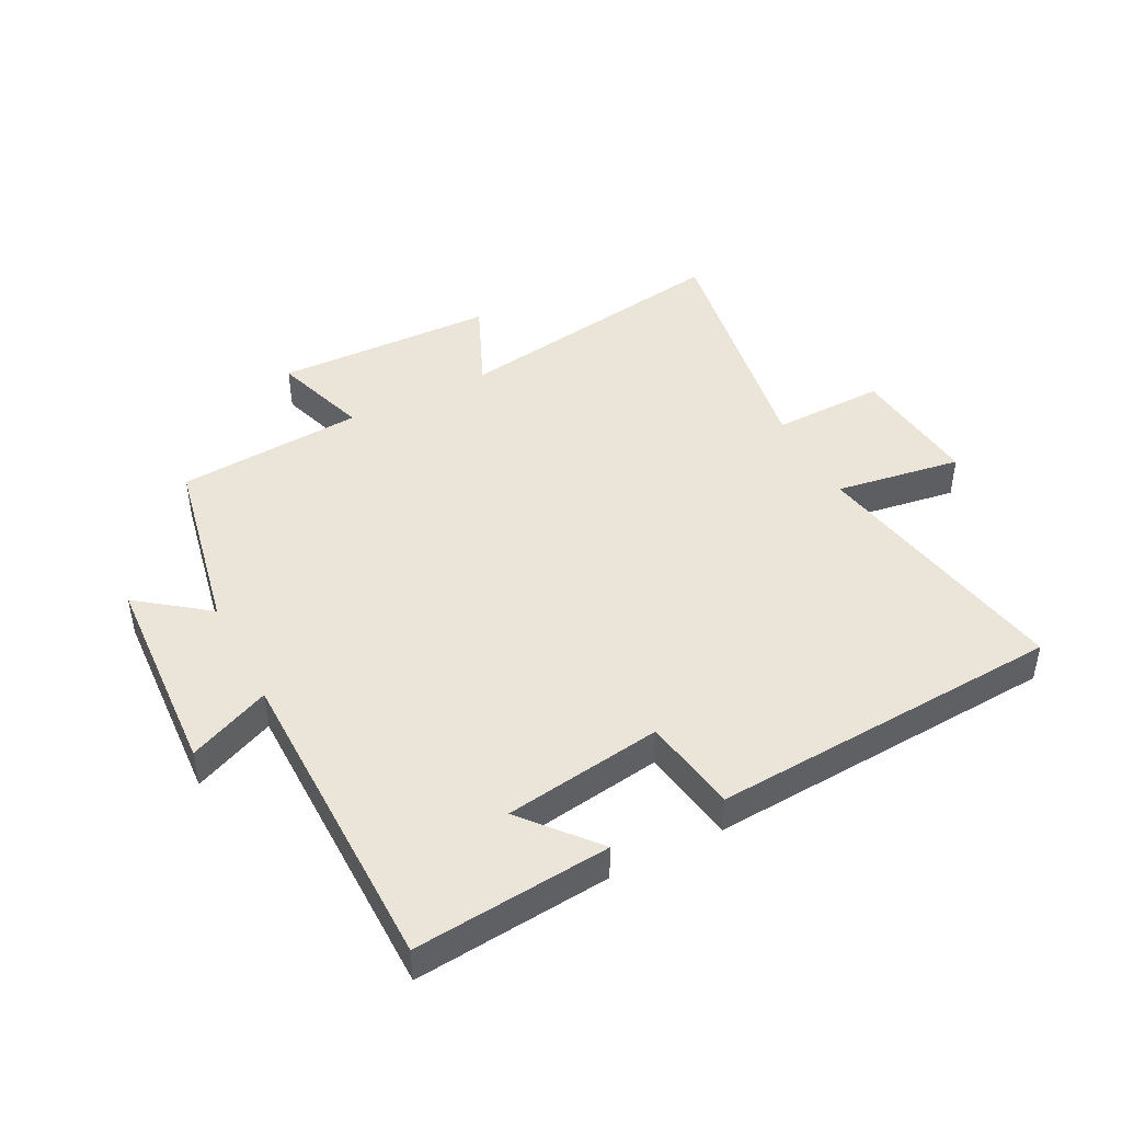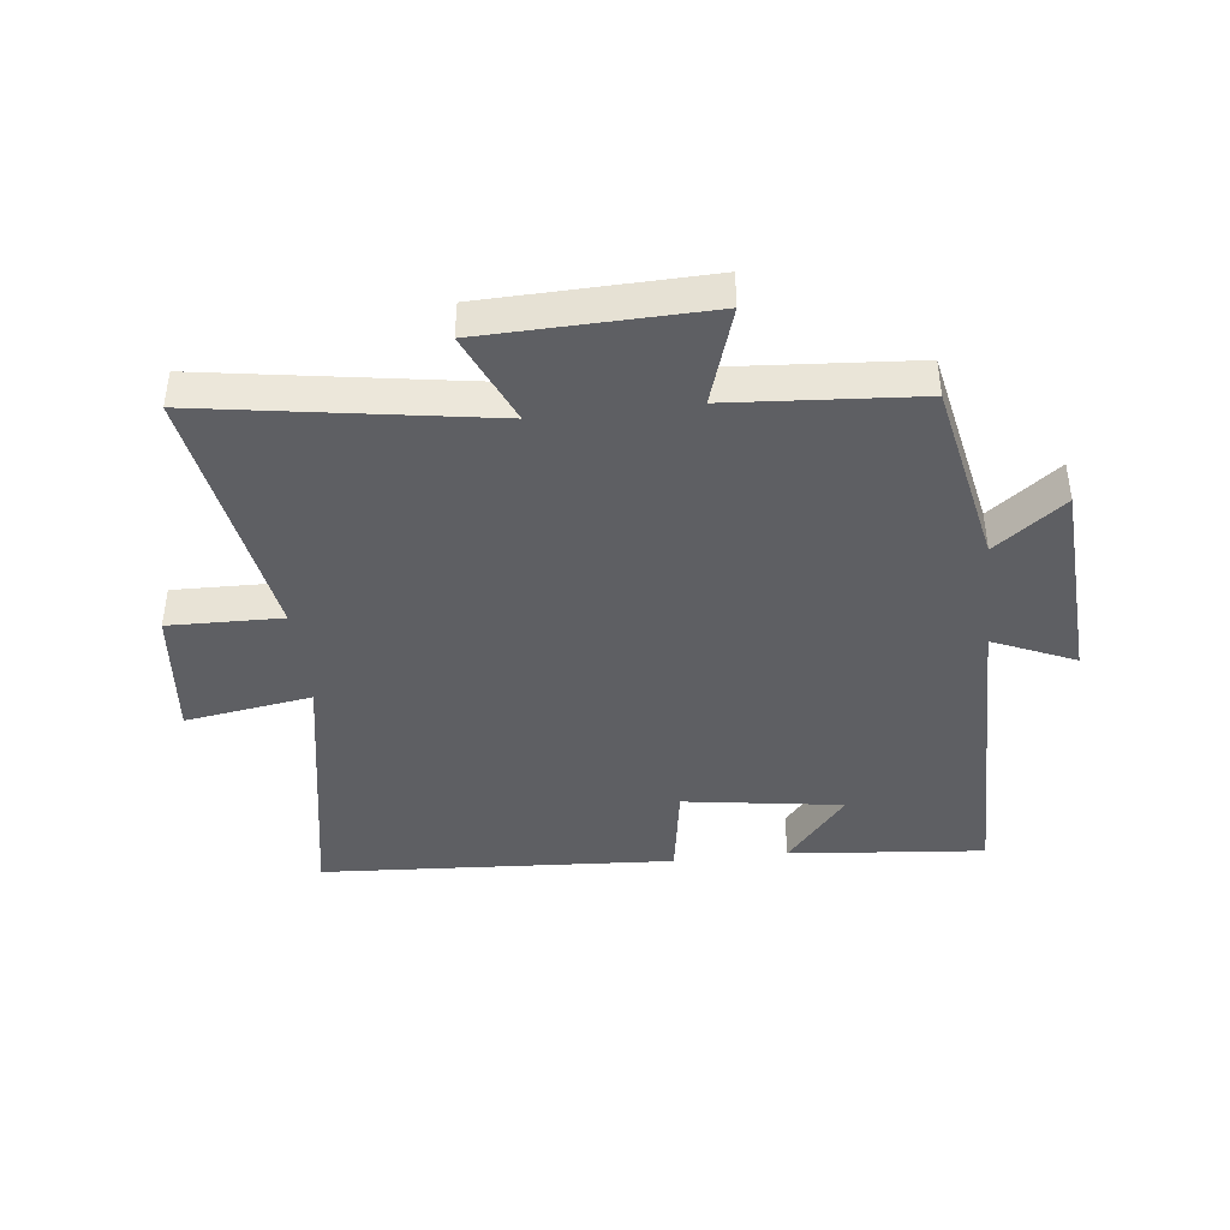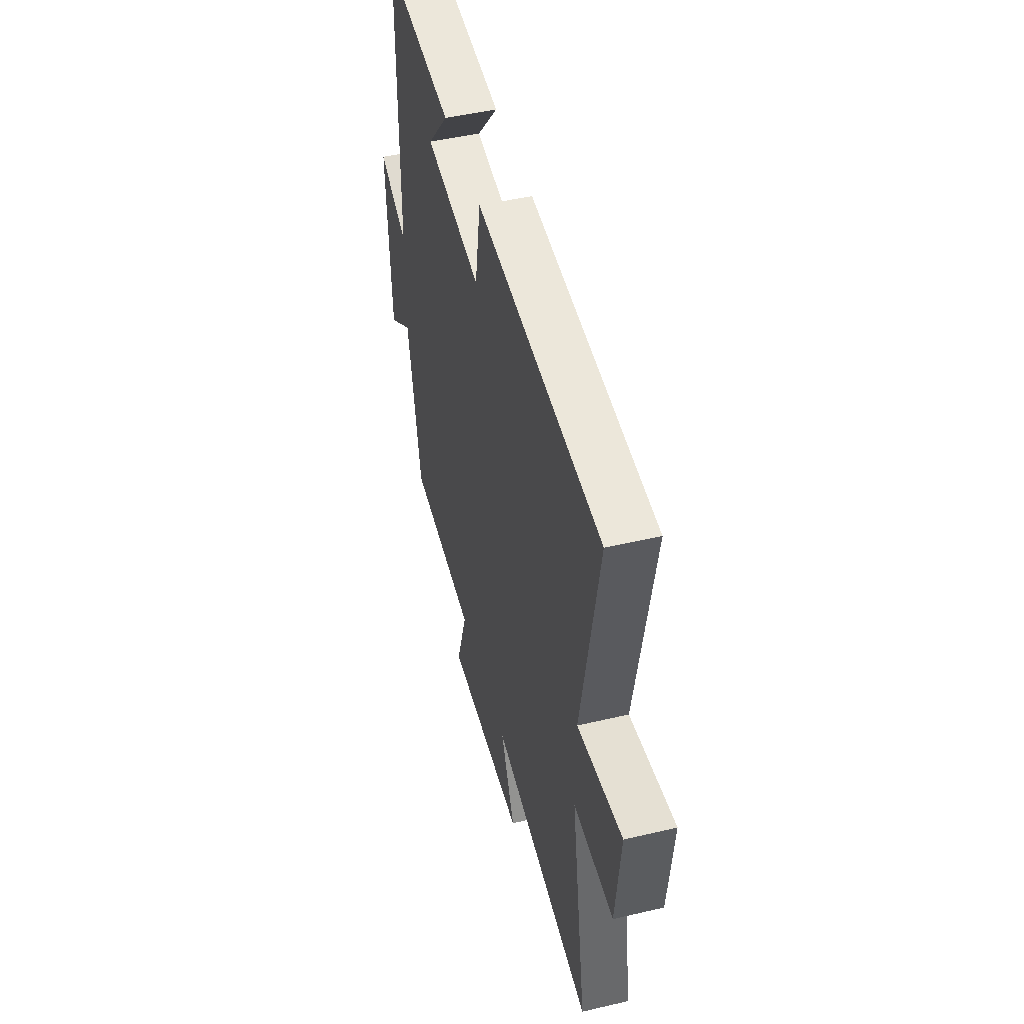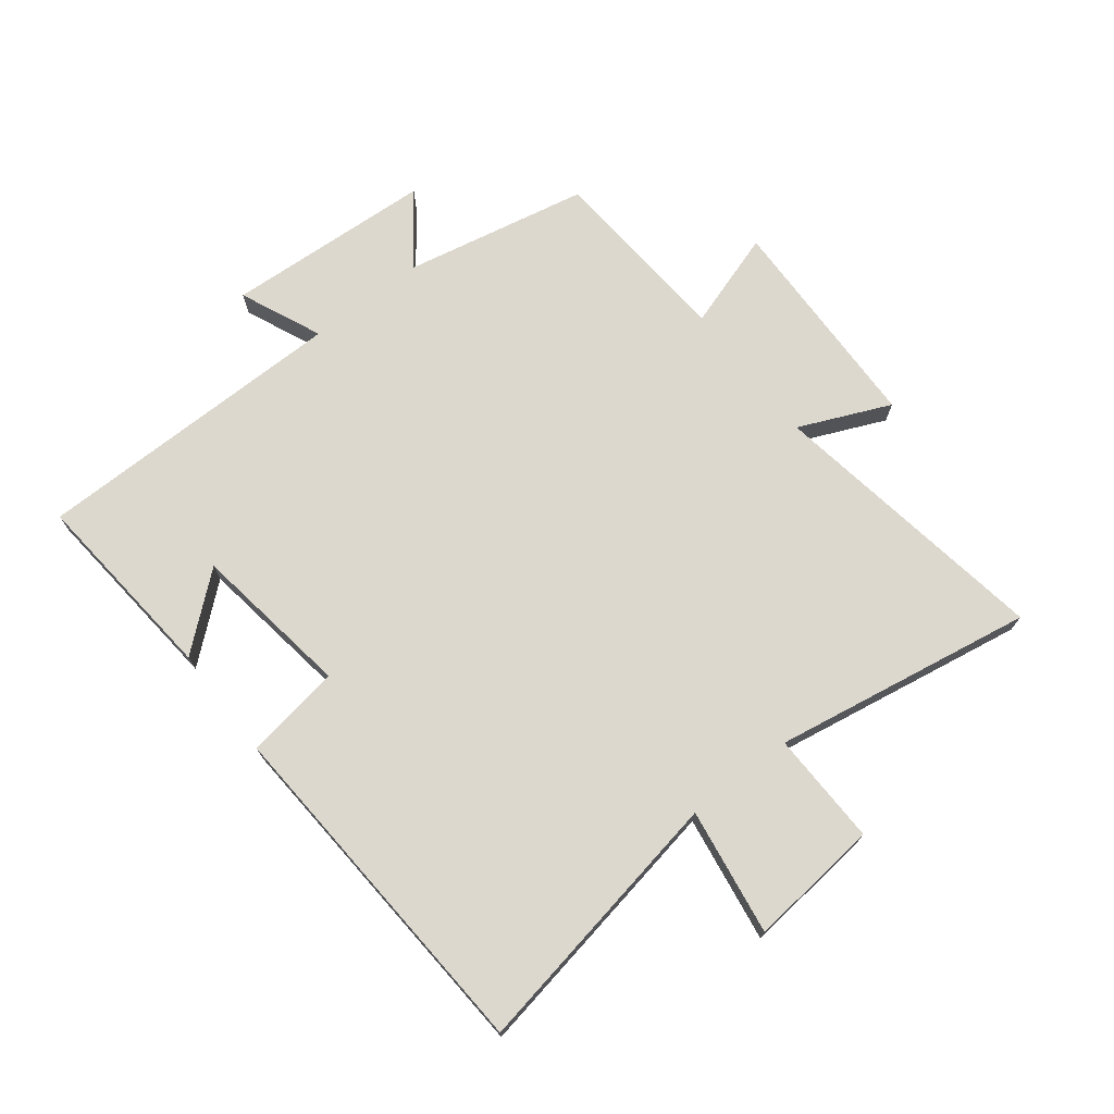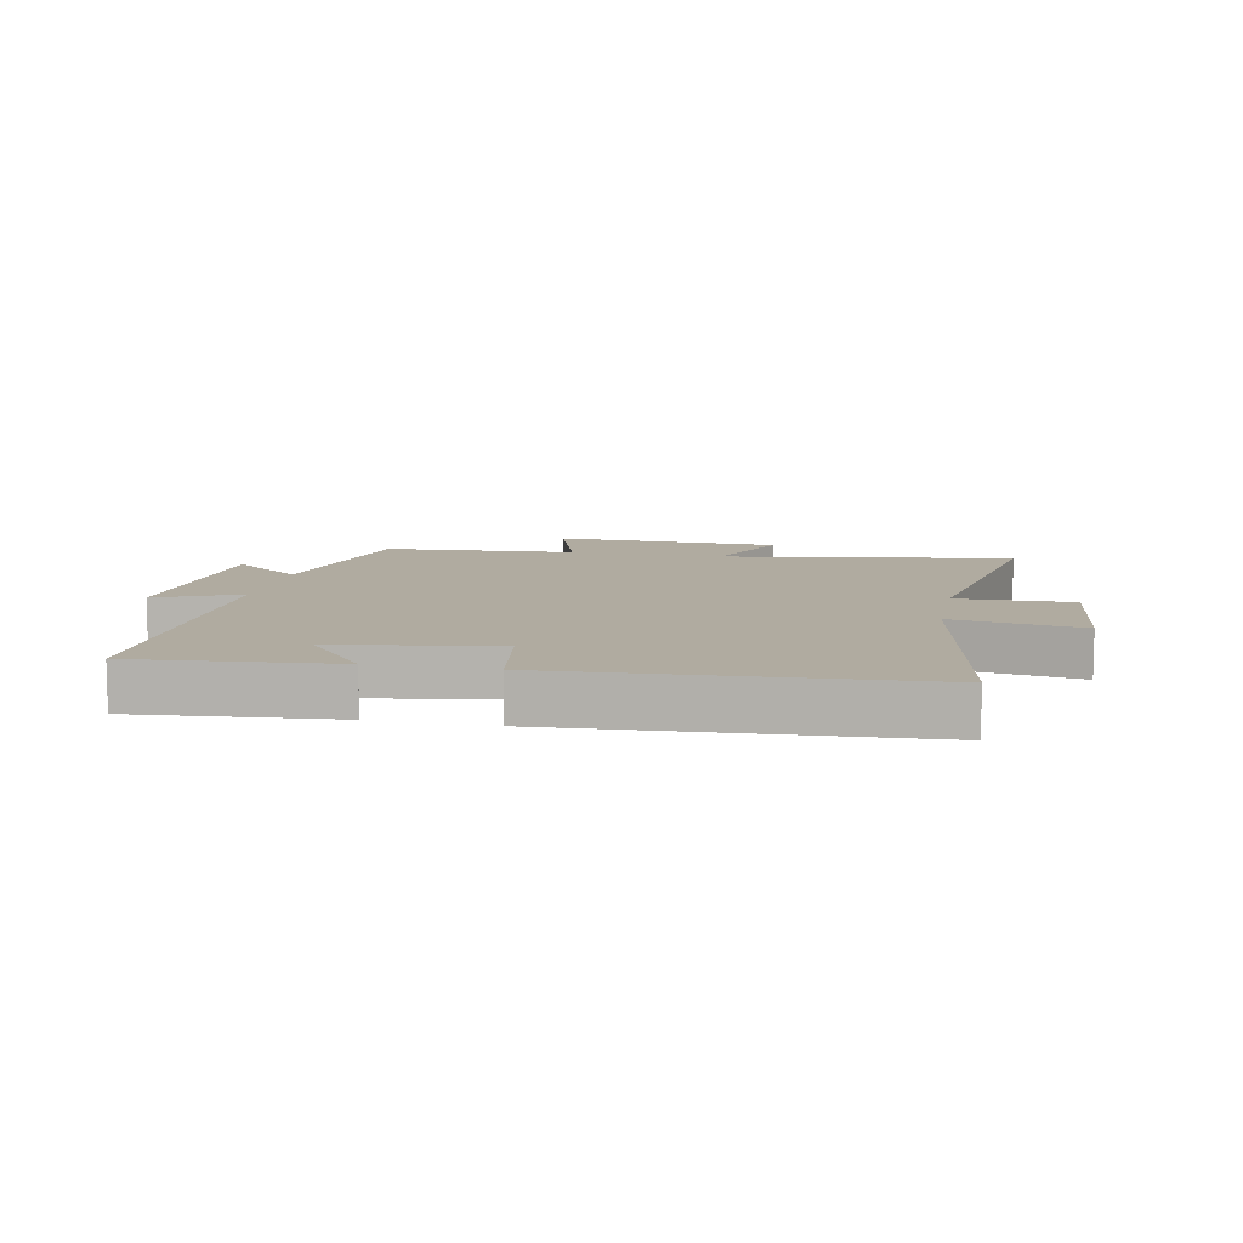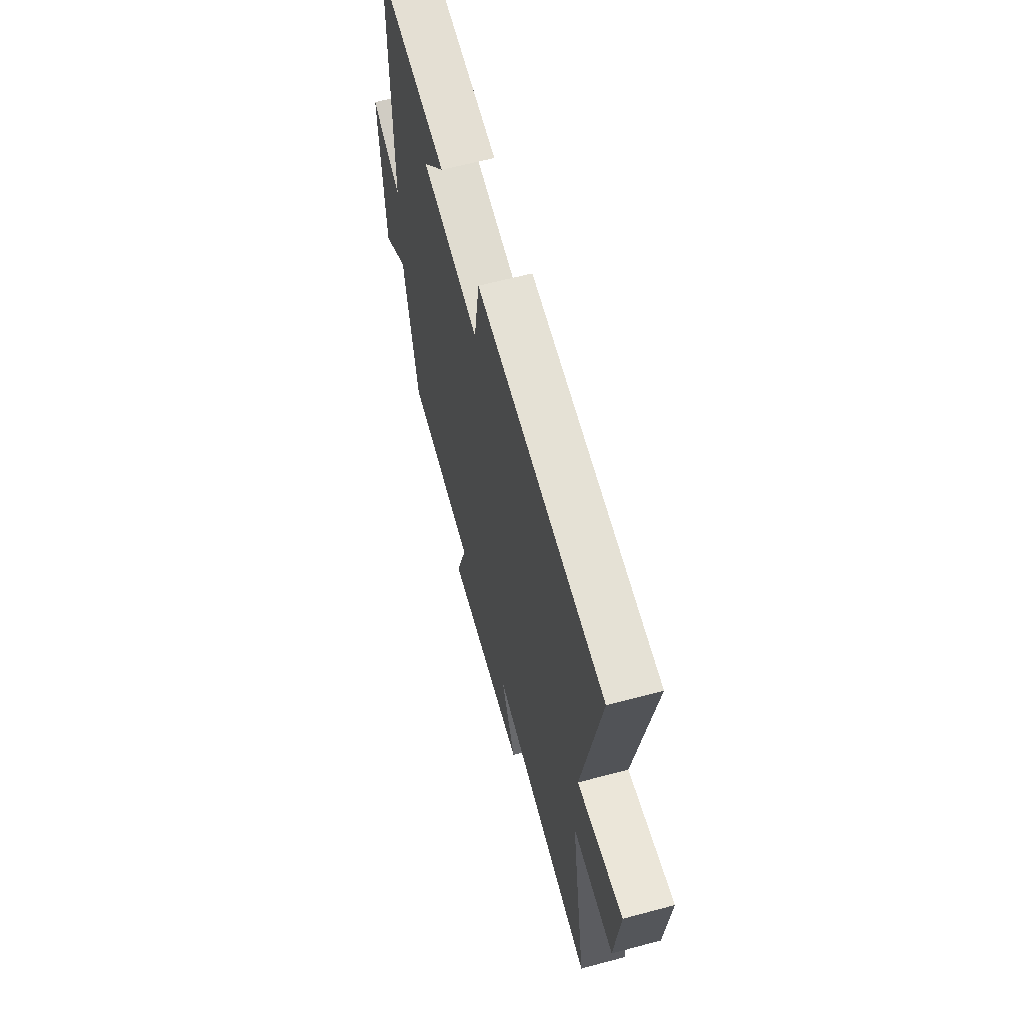
<metadata>
{"format":"obj","ext":"obj","renderer":"f3d","projection":"perspective","resolution":1024,"background":"white","views":[{"elev":44.7,"azim":-27.4,"up":"+Y"},{"elev":-42.0,"azim":-173.5,"up":"+Y"},{"elev":47.9,"azim":75.2,"up":"+Z"},{"elev":72.3,"azim":52.1,"up":"+Y"},{"elev":9.8,"azim":11.5,"up":"+Y"},{"elev":62.1,"azim":74.8,"up":"+Z"}]}
</metadata>
<code>
v -0.439 0.07 -0.478
v -0.5 0.07 -0.179
v -0.613 0.07 -0.265
v -0.633 0.07 0.073
v -0.5 0.07 0.015
v -0.497 0.07 0.529
v -0.179 0.07 0.5
v -0.278 0.07 0.382
v -0.02 0.07 0.344
v 0.005 0.07 0.5
v 0.579 0.07 0.465
v 0.5 0.07 0.028
v 0.706 0.07 0.06
v 0.684 0.07 -0.154
v 0.5 0.07 -0.15
v 0.573 0.07 -0.573
v 0.11 0.07 -0.5
v 0.175 0.07 -0.648
v -0.185 0.07 -0.658
v -0.134 0.07 -0.5
v -0.439 0 -0.478
v -0.5 0 -0.179
v -0.613 0 -0.265
v -0.633 0 0.073
v -0.5 0 0.015
v -0.497 0 0.529
v -0.179 0 0.5
v -0.278 0 0.382
v -0.02 0 0.344
v 0.005 0 0.5
v 0.579 0 0.465
v 0.5 0 0.028
v 0.706 0 0.06
v 0.684 0 -0.154
v 0.5 0 -0.15
v 0.573 0 -0.573
v 0.11 0 -0.5
v 0.175 0 -0.648
v -0.185 0 -0.658
v -0.134 0 -0.5
f 17 18 19 20
f 17 20 1 2
f 15 16 17 2
f 12 13 14 15
f 12 15 2
f 9 10 11 12
f 8 9 12 2
f 6 7 8
f 5 6 8 2
f 2 3 4 5
f 40 39 38 37
f 22 21 40 37
f 22 37 36 35
f 35 34 33 32
f 22 35 32
f 32 31 30 29
f 22 32 29 28
f 28 27 26
f 22 28 26 25
f 25 24 23 22
f 1 21 22 2
f 2 22 23 3
f 3 23 24 4
f 4 24 25 5
f 5 25 26 6
f 6 26 27 7
f 7 27 28 8
f 8 28 29 9
f 9 29 30 10
f 10 30 31 11
f 11 31 32 12
f 12 32 33 13
f 13 33 34 14
f 14 34 35 15
f 15 35 36 16
f 16 36 37 17
f 17 37 38 18
f 18 38 39 19
f 19 39 40 20
f 20 40 21 1

</code>
